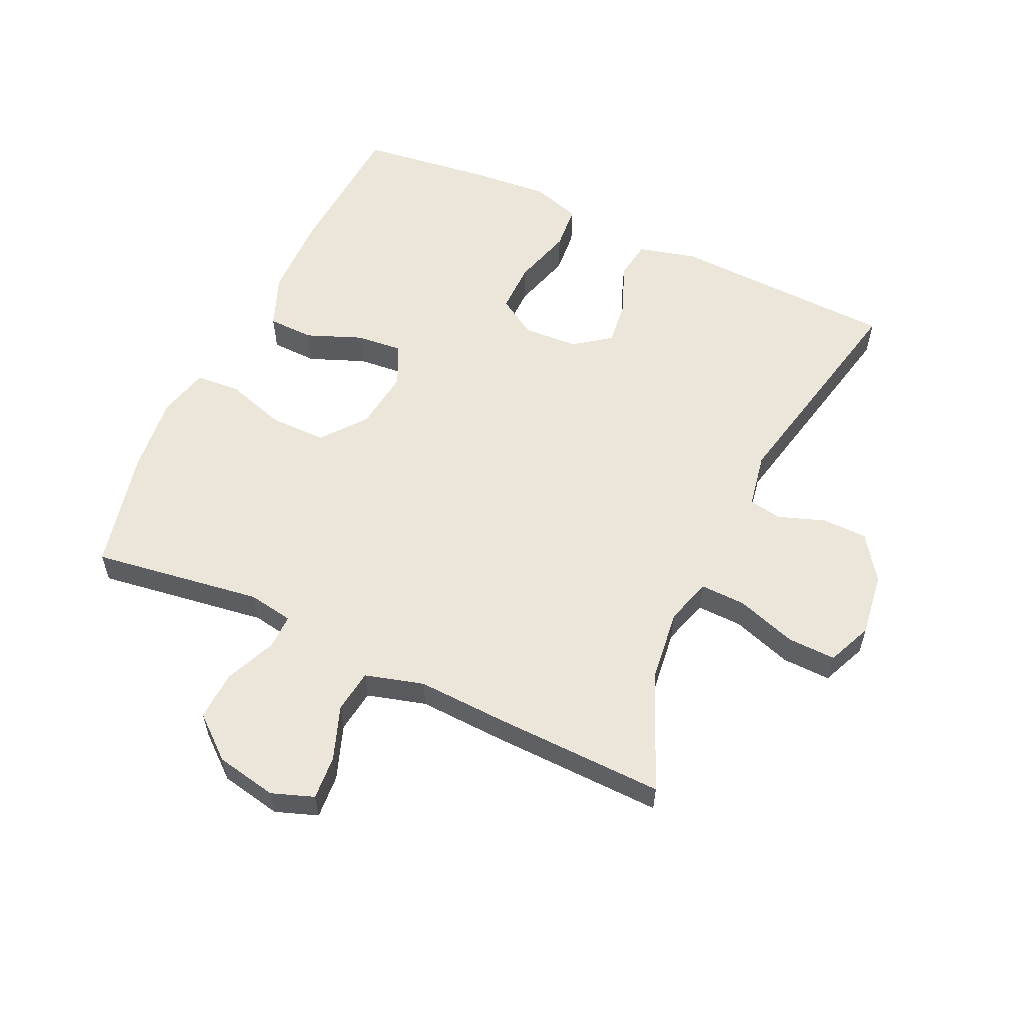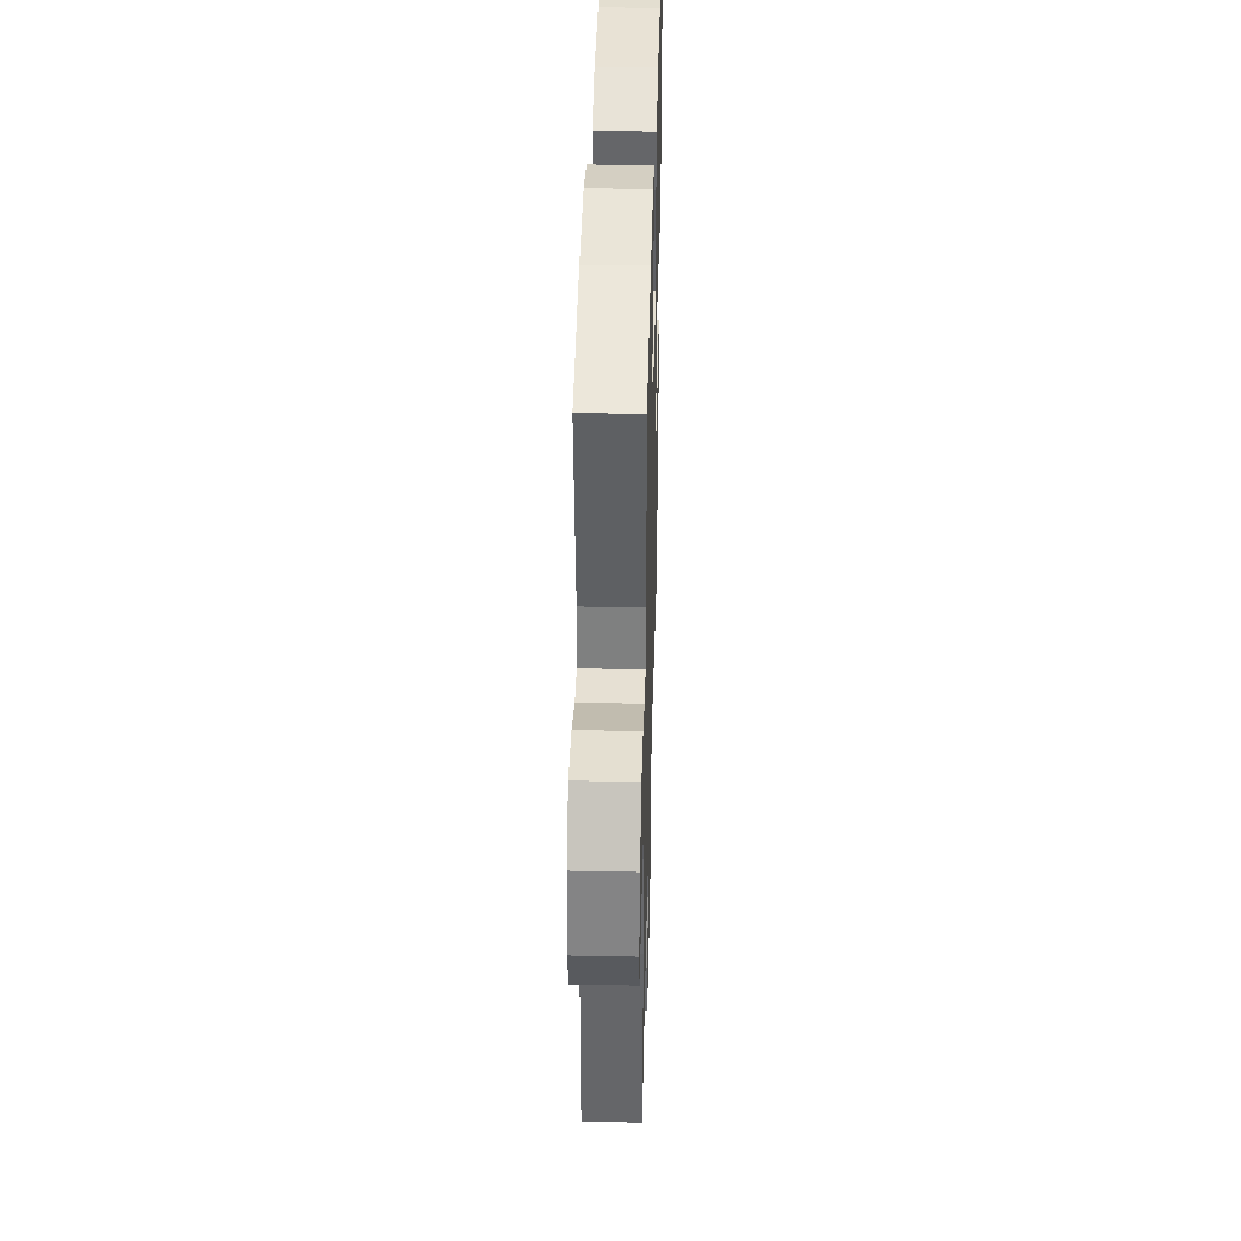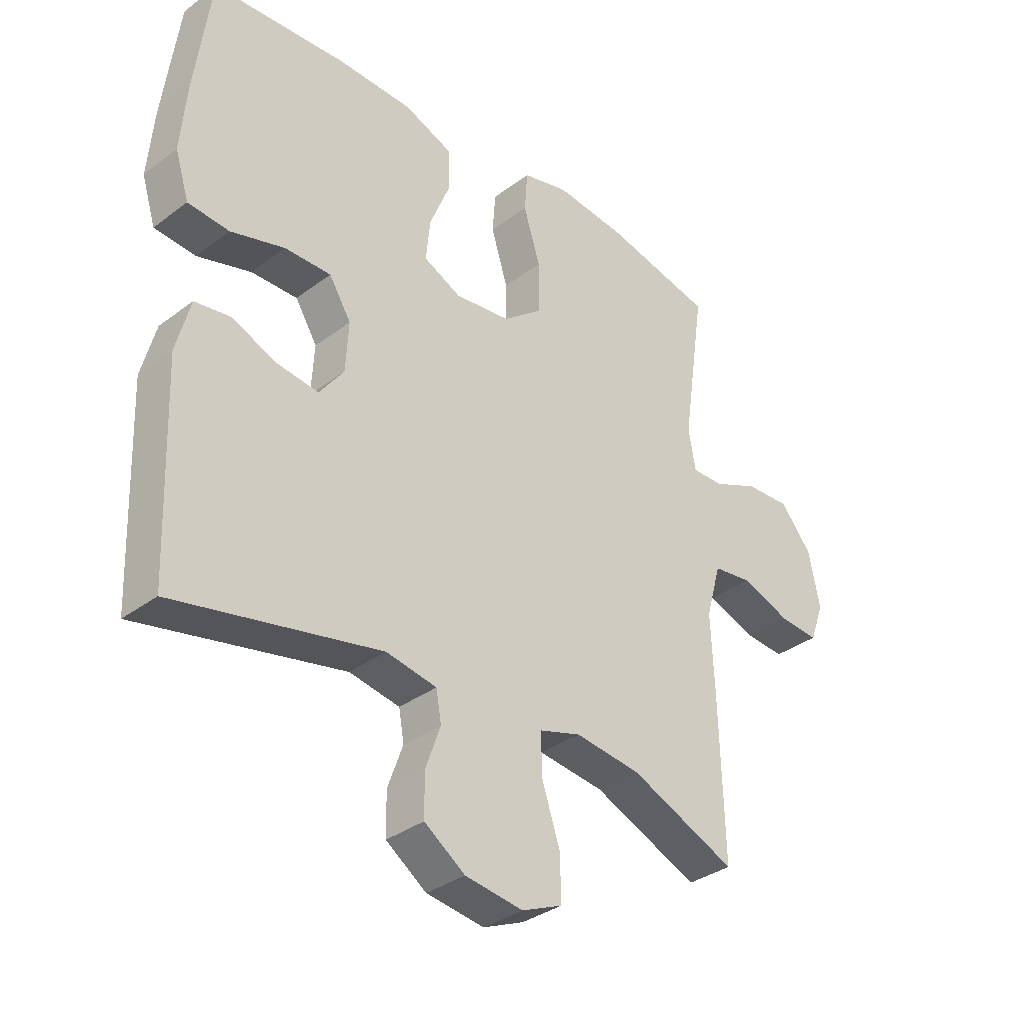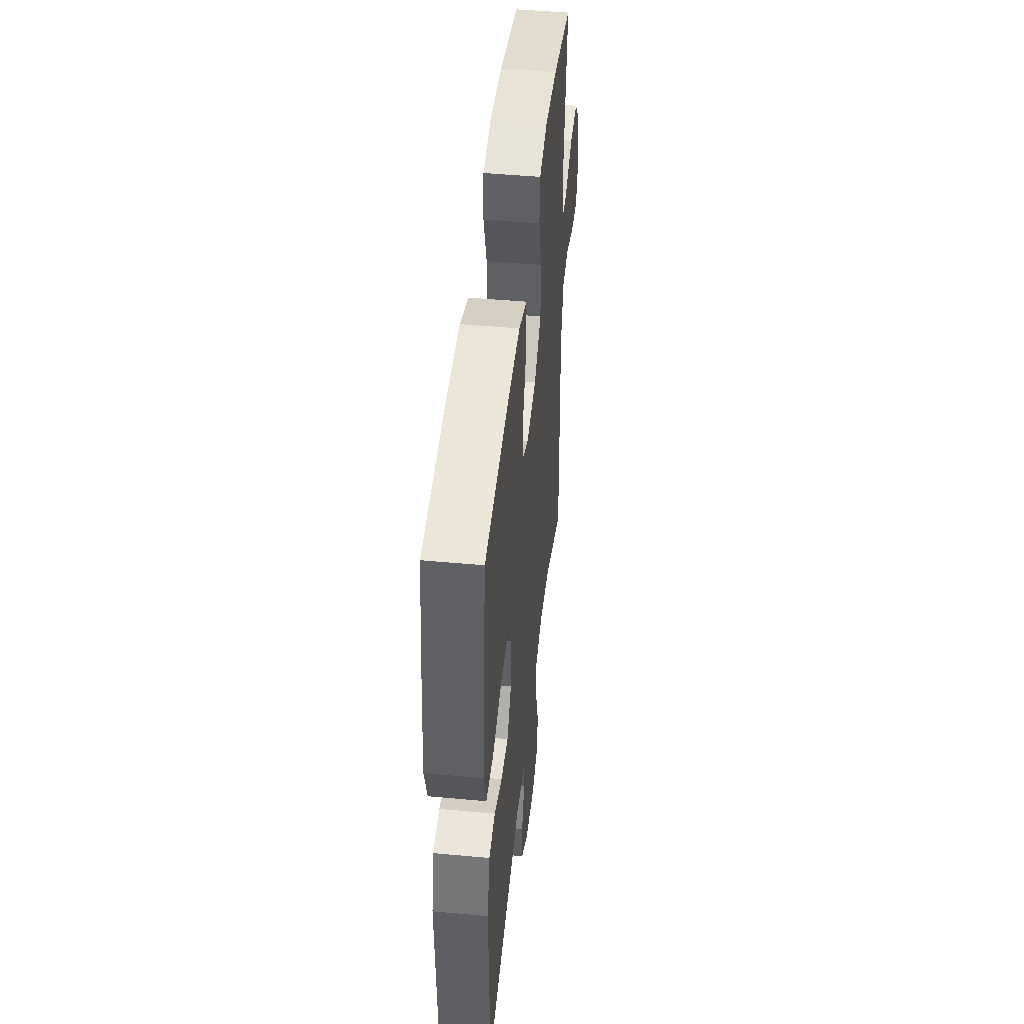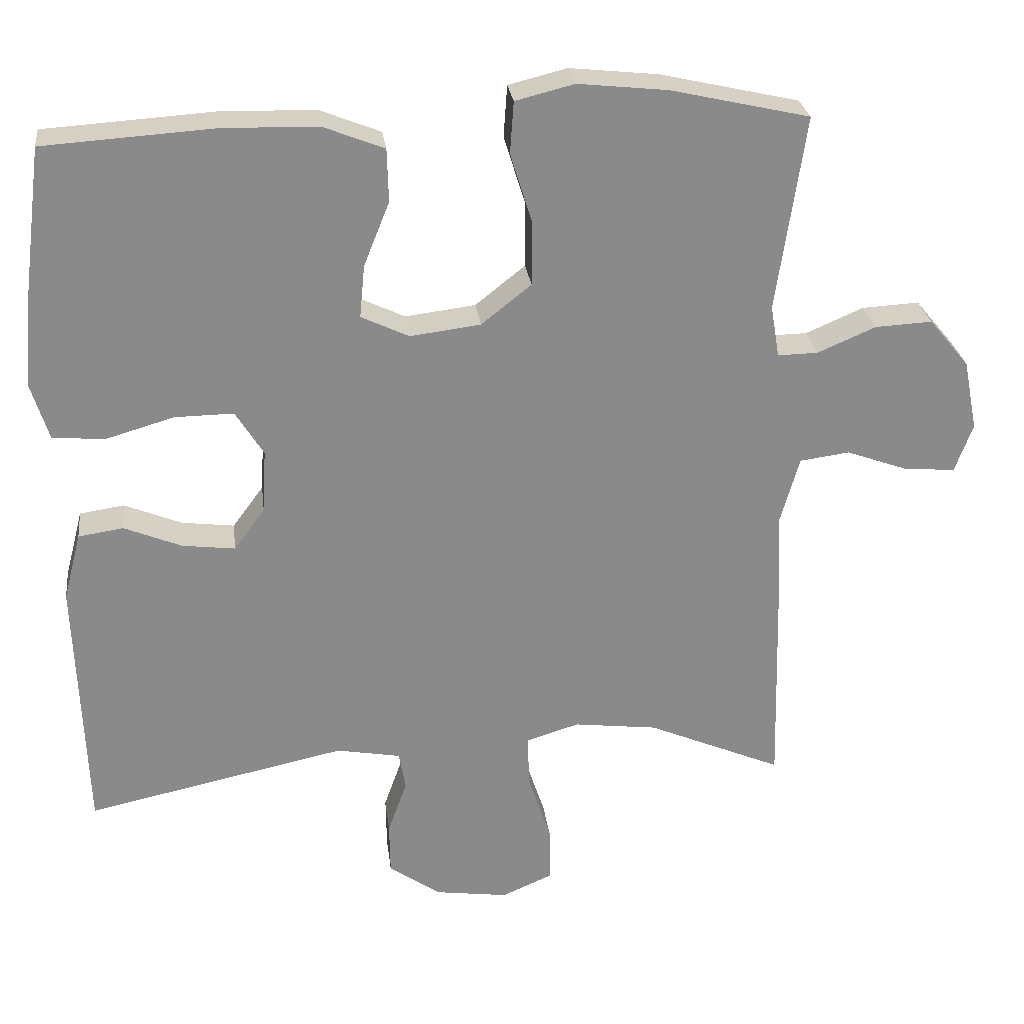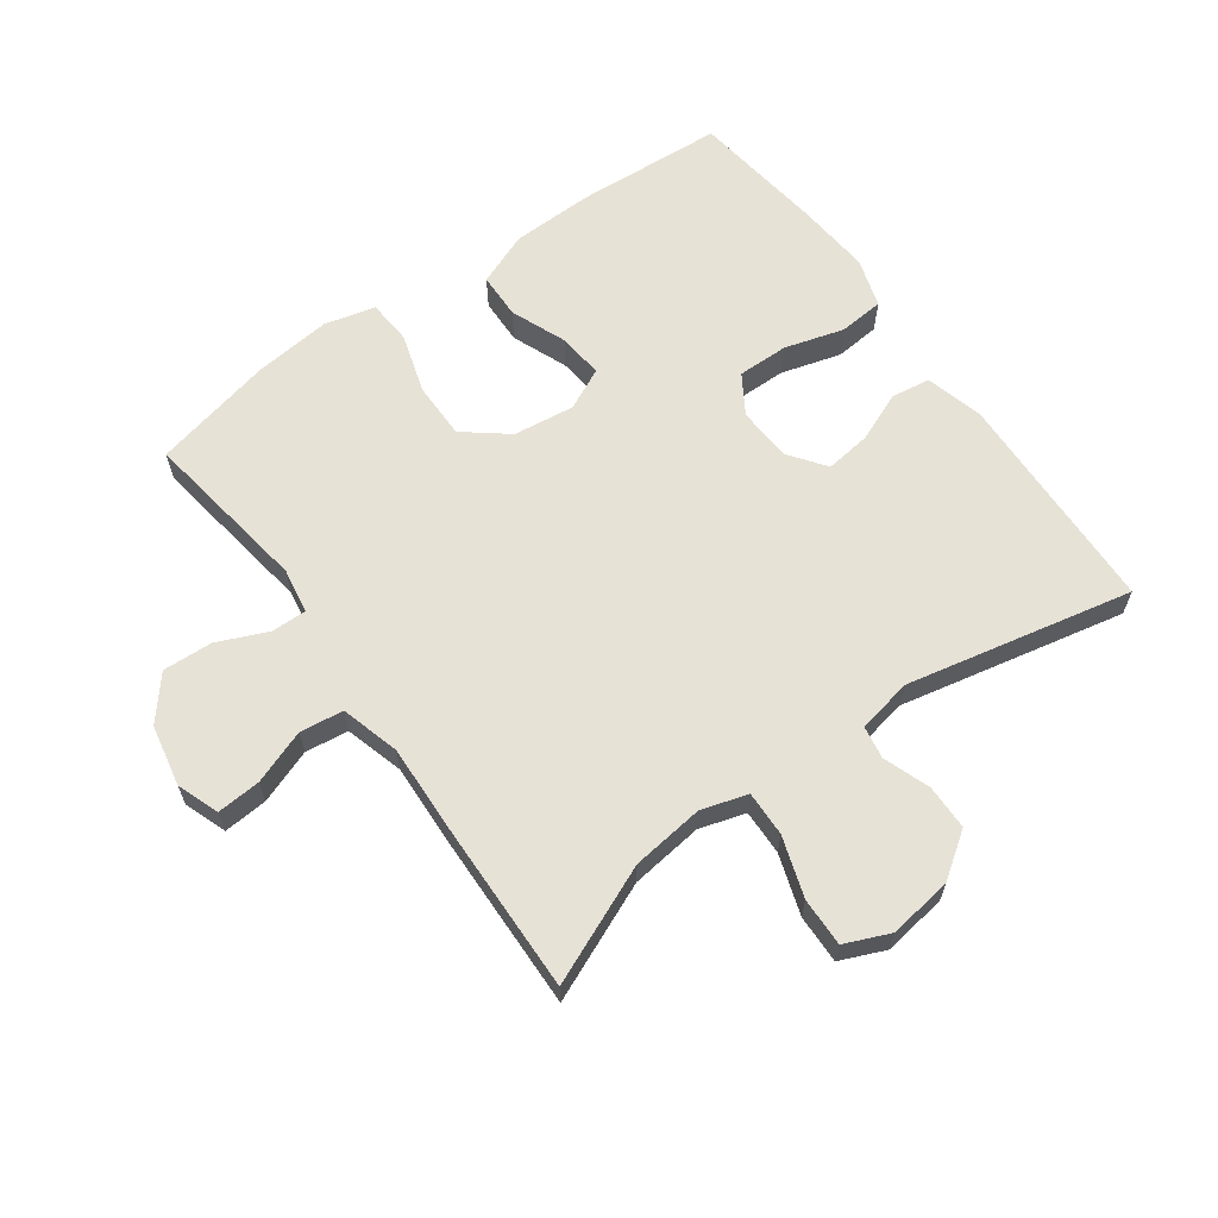
<metadata>
{"format":"obj","ext":"obj","renderer":"f3d","projection":"perspective","resolution":1024,"background":"white","views":[{"elev":57.5,"azim":115.0,"up":"+Y"},{"elev":39.5,"azim":91.5,"up":"+Z"},{"elev":-34.3,"azim":-44.7,"up":"+Z"},{"elev":47.0,"azim":-84.0,"up":"+Z"},{"elev":26.8,"azim":-7.0,"up":"+Z"},{"elev":63.3,"azim":144.2,"up":"+Y"}]}
</metadata>
<code>
v 0.5 0.07 0.5
v 0.461 0.07 0.234
v 0.473 0.07 0.163
v 0.528 0.07 0.164
v 0.607 0.07 0.198
v 0.685 0.07 0.202
v 0.74 0.07 0.136
v 0.759 0.07 0.04
v 0.735 0.07 -0.026
v 0.666 0.07 -0.021
v 0.581 0.07 0.01
v 0.513 0.07 0.001
v 0.487 0.07 -0.091
v 0.493 0.07 -0.229
v 0.5 0.07 -0.5
v 0.316 0.07 -0.421
v 0.202 0.07 -0.407
v 0.13 0.07 -0.429
v 0.132 0.07 -0.5
v 0.163 0.07 -0.594
v 0.165 0.07 -0.67
v 0.095 0.07 -0.7
v -0.005 0.07 -0.686
v -0.075 0.07 -0.637
v -0.076 0.07 -0.566
v -0.05 0.07 -0.493
v -0.059 0.07 -0.441
v -0.146 0.07 -0.425
v -0.5 0.07 -0.5
v -0.513 0.07 -0.147
v -0.489 0.07 -0.055
v -0.428 0.07 -0.046
v -0.35 0.07 -0.078
v -0.278 0.07 -0.087
v -0.236 0.07 -0.03
v -0.231 0.07 0.056
v -0.269 0.07 0.117
v -0.349 0.07 0.116
v -0.442 0.07 0.089
v -0.513 0.07 0.095
v -0.537 0.07 0.172
v -0.527 0.07 0.29
v -0.5 0.07 0.5
v -0.268 0.07 0.515
v -0.139 0.07 0.512
v -0.056 0.07 0.479
v -0.054 0.07 0.407
v -0.089 0.07 0.32
v -0.096 0.07 0.248
v -0.031 0.07 0.217
v 0.065 0.07 0.229
v 0.133 0.07 0.283
v 0.133 0.07 0.372
v 0.104 0.07 0.466
v 0.109 0.07 0.536
v 0.189 0.07 0.556
v 0.311 0.07 0.543
v 0.5 0 0.5
v 0.461 0 0.234
v 0.473 0 0.163
v 0.528 0 0.164
v 0.607 0 0.198
v 0.685 0 0.202
v 0.74 0 0.136
v 0.759 0 0.04
v 0.735 0 -0.026
v 0.666 0 -0.021
v 0.581 0 0.01
v 0.513 0 0.001
v 0.487 0 -0.091
v 0.493 0 -0.229
v 0.5 0 -0.5
v 0.316 0 -0.421
v 0.202 0 -0.407
v 0.13 0 -0.429
v 0.132 0 -0.5
v 0.163 0 -0.594
v 0.165 0 -0.67
v 0.095 0 -0.7
v -0.005 0 -0.686
v -0.075 0 -0.637
v -0.076 0 -0.566
v -0.05 0 -0.493
v -0.059 0 -0.441
v -0.146 0 -0.425
v -0.5 0 -0.5
v -0.513 0 -0.147
v -0.489 0 -0.055
v -0.428 0 -0.046
v -0.35 0 -0.078
v -0.278 0 -0.087
v -0.236 0 -0.03
v -0.231 0 0.056
v -0.269 0 0.117
v -0.349 0 0.116
v -0.442 0 0.089
v -0.513 0 0.095
v -0.537 0 0.172
v -0.527 0 0.29
v -0.5 0 0.5
v -0.268 0 0.515
v -0.139 0 0.512
v -0.056 0 0.479
v -0.054 0 0.407
v -0.089 0 0.32
v -0.096 0 0.248
v -0.031 0 0.217
v 0.065 0 0.229
v 0.133 0 0.283
v 0.133 0 0.372
v 0.104 0 0.466
v 0.109 0 0.536
v 0.189 0 0.556
v 0.311 0 0.543
f 56 57 1 2
f 53 54 55 56
f 52 53 56 2
f 51 52 2 3
f 50 51 3
f 45 46 47 48
f 45 48 49
f 44 45 49
f 43 44 49
f 42 43 49
f 41 42 49 50
f 38 39 40 41
f 37 38 41 50
f 30 31 32 33
f 28 29 30 33
f 27 28 33 34
f 23 24 25 26
f 23 26 27
f 22 23 27
f 19 20 21 22
f 18 19 22 27
f 17 18 27 34
f 13 14 15 16
f 12 13 16 17
f 8 9 10 11
f 8 11 12
f 7 8 12
f 4 5 6 7
f 3 4 7 12
f 36 37 50 3
f 12 17 34 35
f 3 12 35 36
f 59 58 114 113
f 113 112 111 110
f 59 113 110 109
f 60 59 109 108
f 60 108 107
f 105 104 103 102
f 106 105 102
f 106 102 101
f 106 101 100
f 106 100 99
f 107 106 99 98
f 98 97 96 95
f 107 98 95 94
f 90 89 88 87
f 90 87 86 85
f 91 90 85 84
f 83 82 81 80
f 84 83 80
f 84 80 79
f 79 78 77 76
f 84 79 76 75
f 91 84 75 74
f 73 72 71 70
f 74 73 70 69
f 68 67 66 65
f 69 68 65
f 69 65 64
f 64 63 62 61
f 69 64 61 60
f 60 107 94 93
f 92 91 74 69
f 93 92 69 60
f 1 58 59 2
f 2 59 60 3
f 3 60 61 4
f 4 61 62 5
f 5 62 63 6
f 6 63 64 7
f 7 64 65 8
f 8 65 66 9
f 9 66 67 10
f 10 67 68 11
f 11 68 69 12
f 12 69 70 13
f 13 70 71 14
f 14 71 72 15
f 15 72 73 16
f 16 73 74 17
f 17 74 75 18
f 18 75 76 19
f 19 76 77 20
f 20 77 78 21
f 21 78 79 22
f 22 79 80 23
f 23 80 81 24
f 24 81 82 25
f 25 82 83 26
f 26 83 84 27
f 27 84 85 28
f 28 85 86 29
f 29 86 87 30
f 30 87 88 31
f 31 88 89 32
f 32 89 90 33
f 33 90 91 34
f 34 91 92 35
f 35 92 93 36
f 36 93 94 37
f 37 94 95 38
f 38 95 96 39
f 39 96 97 40
f 40 97 98 41
f 41 98 99 42
f 42 99 100 43
f 43 100 101 44
f 44 101 102 45
f 45 102 103 46
f 46 103 104 47
f 47 104 105 48
f 48 105 106 49
f 49 106 107 50
f 50 107 108 51
f 51 108 109 52
f 52 109 110 53
f 53 110 111 54
f 54 111 112 55
f 55 112 113 56
f 56 113 114 57
f 57 114 58 1

</code>
